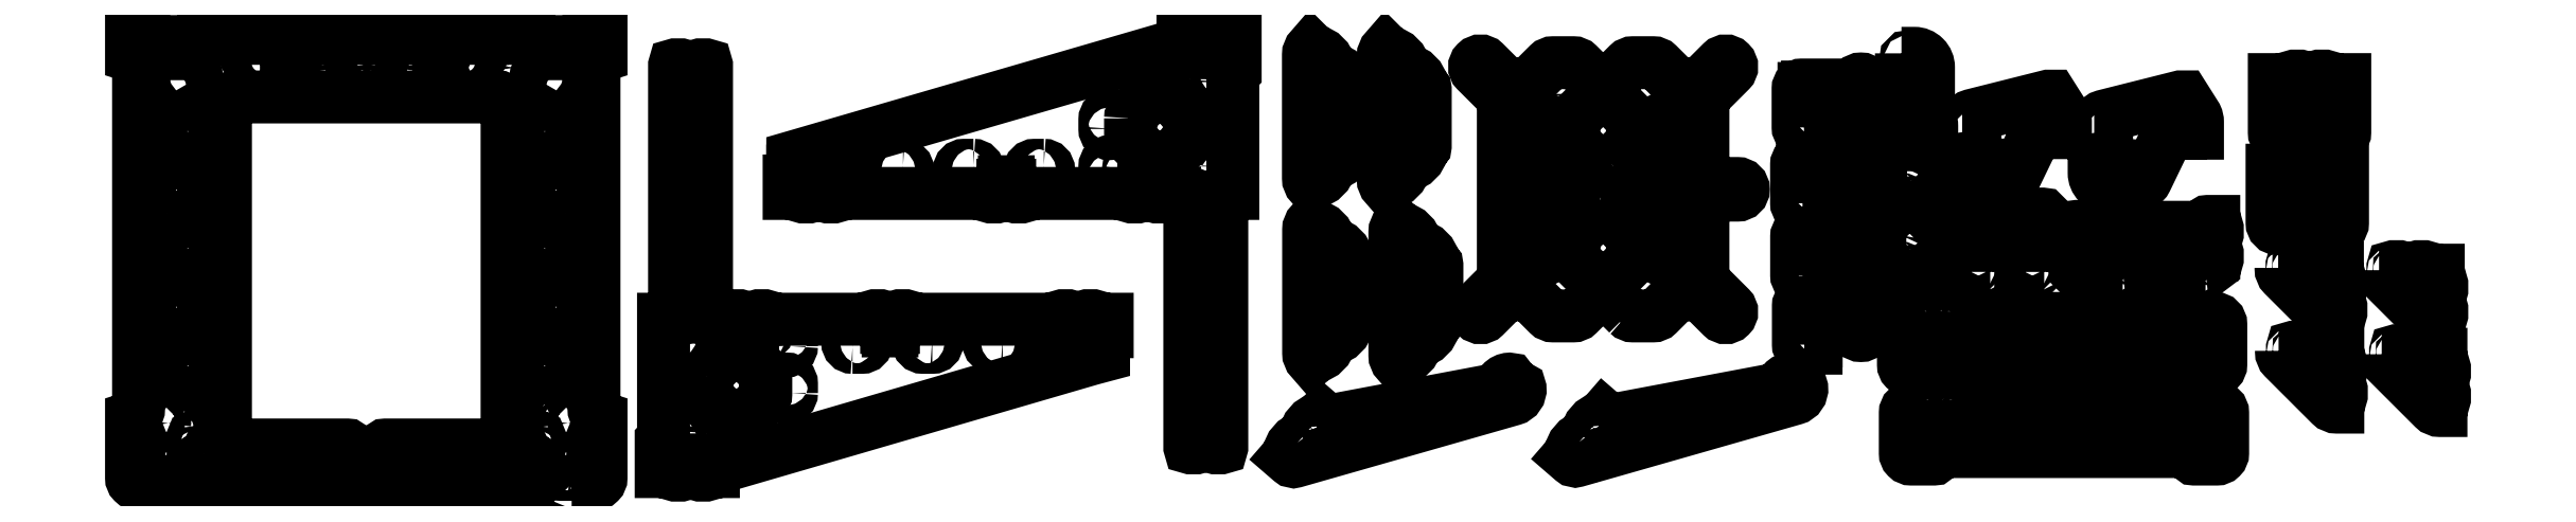
<metadata>
{"format":"dxf","ext":"dxf","renderer":"ezdxf+matplotlib","layout":"modelspace","background":"white","min_lineweight":24,"dpi":150}
</metadata>
<code>
0
SECTION
2
ENTITIES
0
INSERT
8
0
2
front_frame
10
0
20
3.813
30
0
41
1
42
1
43
0
50
0
70
    1
71
    1
44
0
45
0
0
INSERT
8
0
2
left_frame
10
423.3
20
-22.88
30
0
41
1
42
1
43
0
50
0
70
    1
71
    1
44
0
45
0
0
INSERT
8
0
2
right_frame
10
573.2
20
22.88
30
0
41
1
42
1
43
0
50
0
70
    1
71
    1
44
0
45
0
0
INSERT
8
0
2
base_frame_reinforcement
10
1025
20
264.1
30
0
41
1
42
1
43
0
50
0
70
    1
71
    1
44
0
45
0
0
INSERT
8
0
2
base_frame_reinforcement
10
1088
20
263.1
30
0
41
1
42
1
43
0
50
0
70
    1
71
    1
44
0
45
0
0
INSERT
8
0
2
base_frame_reinforcement
10
1025
20
115
30
0
41
1
42
1
43
0
50
0
70
    1
71
    1
44
0
45
0
0
INSERT
8
0
2
base_frame_reinforcement
10
1098
20
113
30
0
41
1
42
1
43
0
50
0
70
    1
71
    1
44
0
45
0
0
INSERT
8
0
2
spool_holder_bracket
10
1016
20
24.4
30
0
41
1
42
1
43
0
50
0
70
    1
71
    1
44
0
45
0
0
INSERT
8
0
2
spool_holder_bracket
10
1256
20
24.92
30
0
41
1
42
1
43
0
50
0
70
    1
71
    1
44
0
45
0
0
INSERT
8
0
2
print_bed_bearing_clamp
10
1462
20
345.7
30
0
41
1
42
1
43
0
50
0
70
    1
71
    1
44
0
45
0
0
INSERT
8
0
2
print_bed_bearing_clamp
10
1461
20
281
30
0
41
1
42
1
43
0
50
0
70
    1
71
    1
44
0
45
0
0
INSERT
8
0
2
print_bed_bearing_clamp
10
1462
20
160.4
30
0
41
1
42
1
43
0
50
0
70
    1
71
    1
44
0
45
0
0
INSERT
8
0
2
Y_axis_base
10
1513
20
15.89
30
0
41
1
42
1
43
0
50
0
70
    1
71
    1
44
0
45
0
0
INSERT
8
0
2
Y_axis_base
10
1511
20
91.46
30
0
41
1
42
1
43
0
50
0
70
    1
71
    1
44
0
45
0
0
INSERT
8
0
2
Y_axis_idler
10
1536
20
185.9
30
0
41
1
42
1
43
0
50
0
70
    1
71
    1
44
0
45
0
0
INSERT
8
0
2
Y_axis_idler
10
1537
20
244.5
30
0
41
1
42
1
43
0
50
0
70
    1
71
    1
44
0
45
0
0
INSERT
8
0
2
Y_axis_rod_end
10
1602
20
194.1
30
0
41
1
42
1
43
0
50
0
70
    1
71
    1
44
0
45
0
0
INSERT
8
0
2
Y_axis_rod_end
10
1648
20
194
30
0
41
1
42
1
43
0
50
0
70
    1
71
    1
44
0
45
0
0
INSERT
8
0
2
Y_axis_rod_end
10
1602
20
226.9
30
0
41
1
42
1
43
0
50
0
70
    1
71
    1
44
0
45
0
0
INSERT
8
0
2
Y_axis_rod_end
10
1648
20
226.9
30
0
41
1
42
1
43
0
50
0
70
    1
71
    1
44
0
45
0
0
INSERT
8
0
2
NEMA17_fixing_plate_Y_axis
10
1693
20
198.6
30
0
41
1
42
1
43
0
50
0
70
    1
71
    1
44
0
45
0
0
INSERT
8
0
2
NEMA17_fixing_plate_Y_axis
10
1764
20
197.9
30
0
41
1
42
1
43
0
50
0
70
    1
71
    1
44
0
45
0
0
INSERT
8
0
2
Z_axis_top_rod_end
10
1552
20
334.5
30
0
41
1
42
1
43
0
50
0
70
    1
71
    1
44
0
45
0
0
INSERT
8
0
2
Z_axis_top_rod_end
10
1549
20
384.5
30
0
41
1
42
1
43
0
50
0
70
    1
71
    1
44
0
45
0
0
INSERT
8
0
2
print_bed_bearing_clamp
10
1461
20
219.5
30
0
41
1
42
1
43
0
50
0
70
    1
71
    1
44
0
45
0
0
INSERT
8
0
2
Z_axis_top
10
1618
20
340.6
30
0
41
1
42
1
43
0
50
0
70
    1
71
    1
44
0
45
0
0
INSERT
8
0
2
Z_axis_top
10
1730
20
340
30
0
41
1
42
1
43
0
50
0
70
    1
71
    1
44
0
45
0
0
INSERT
8
0
2
NEMA17_fixing_plate_Z_axis
10
1871
20
324.4
30
0
41
1
42
1
43
0
50
0
70
    1
71
    1
44
0
45
0
0
INSERT
8
0
2
NEMA17_fixing_plate_Z_axis
10
1869
20
247.1
30
0
41
1
42
1
43
0
50
0
70
    1
71
    1
44
0
45
0
0
INSERT
8
0
2
NEMA17_fixing_plate_support
10
1867
20
150.9
30
0
41
1
42
1
43
0
50
0
70
    1
71
    1
44
1
45
1
0
INSERT
8
0
2
NEMA17_fixing_plate_support
10
1867
20
80.14
30
0
41
1
42
1
43
0
50
0
70
    1
71
    1
44
1
45
1
0
INSERT
8
0
2
NEMA17_fixing_plate_support
10
1955
20
77.22
30
0
41
1
42
1
43
0
50
0
70
    1
71
    1
44
1
45
1
0
INSERT
8
0
2
NEMA17_fixing_plate_support
10
1953
20
149
30
0
41
1
42
1
43
0
50
0
70
    1
71
    1
44
1
45
1
0
INSERT
8
0
2
print_bed
10
1158
20
168.8
30
0
41
1
42
1
43
0
50
0
70
    1
71
    1
44
0
45
0
0
INSERT
8
0
2
adapter
10
1507
20
214.5
30
0
41
1
42
1
43
0
50
0
70
    1
71
    1
44
0
45
0
0
ENDSEC
0
EOF

</code>
